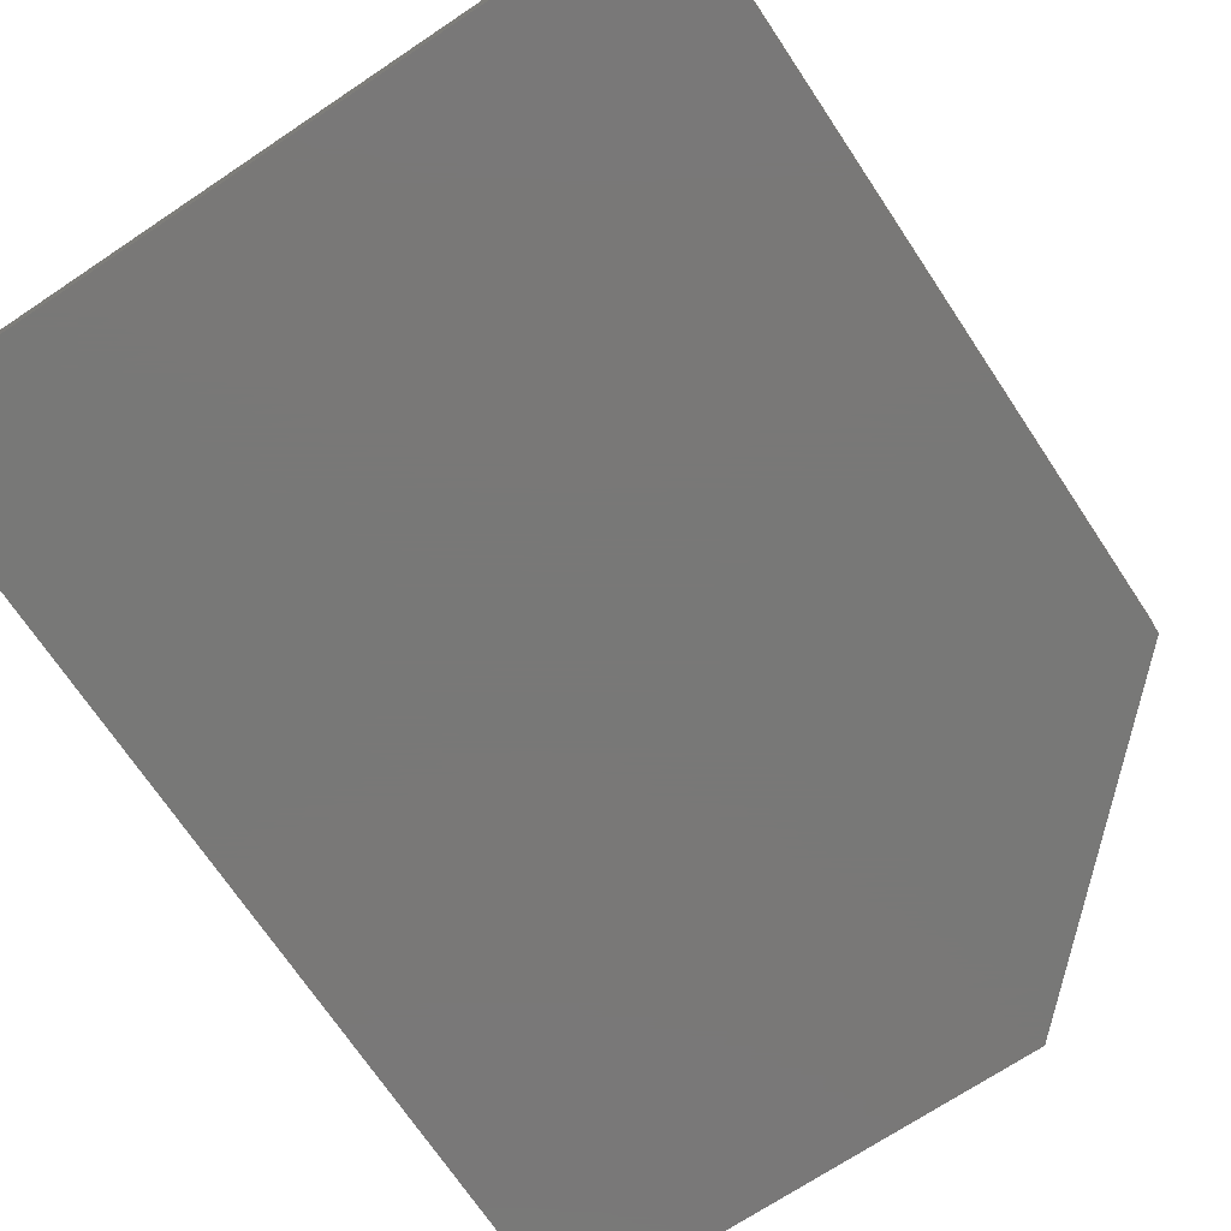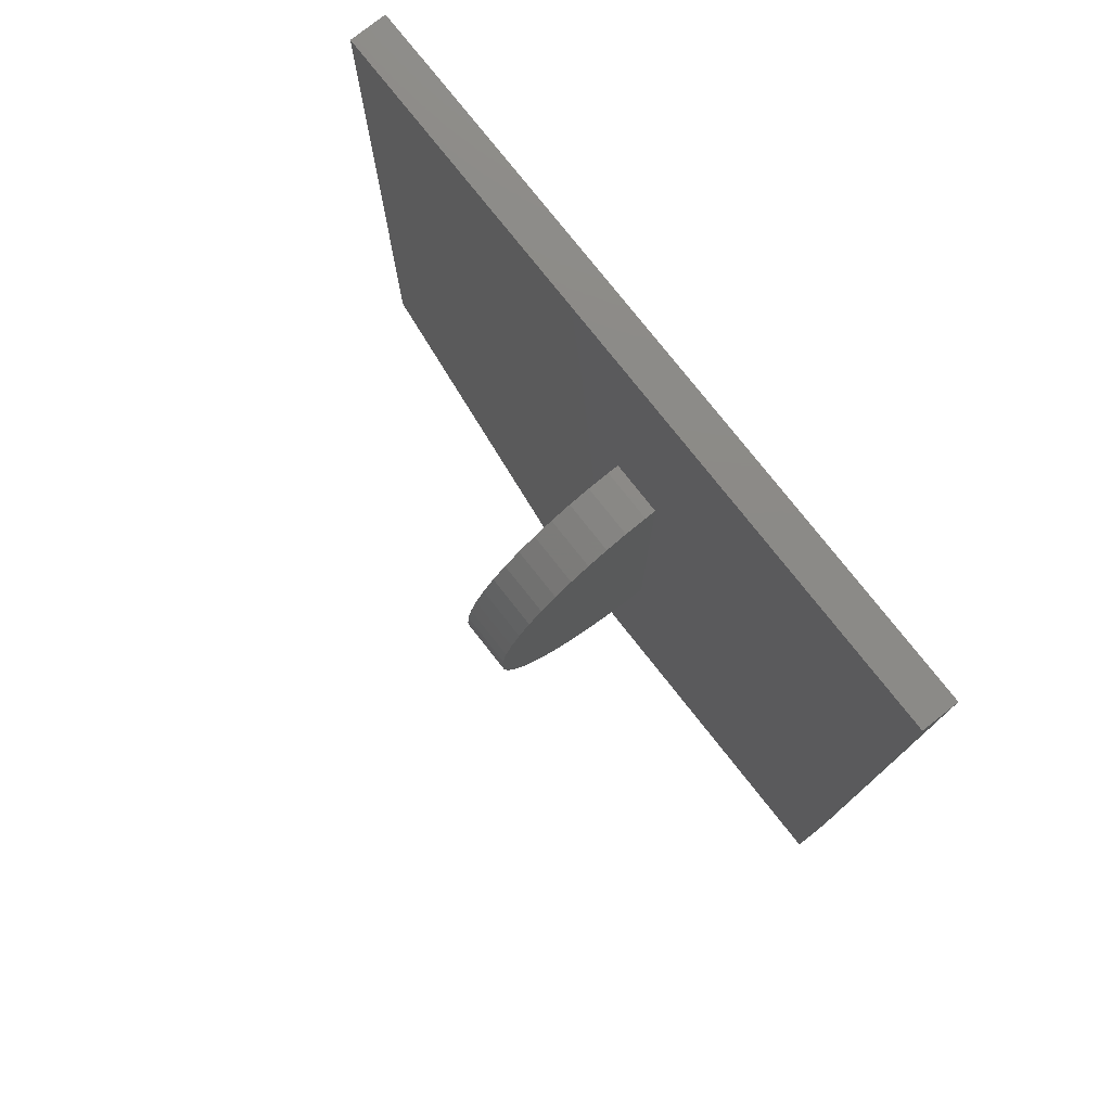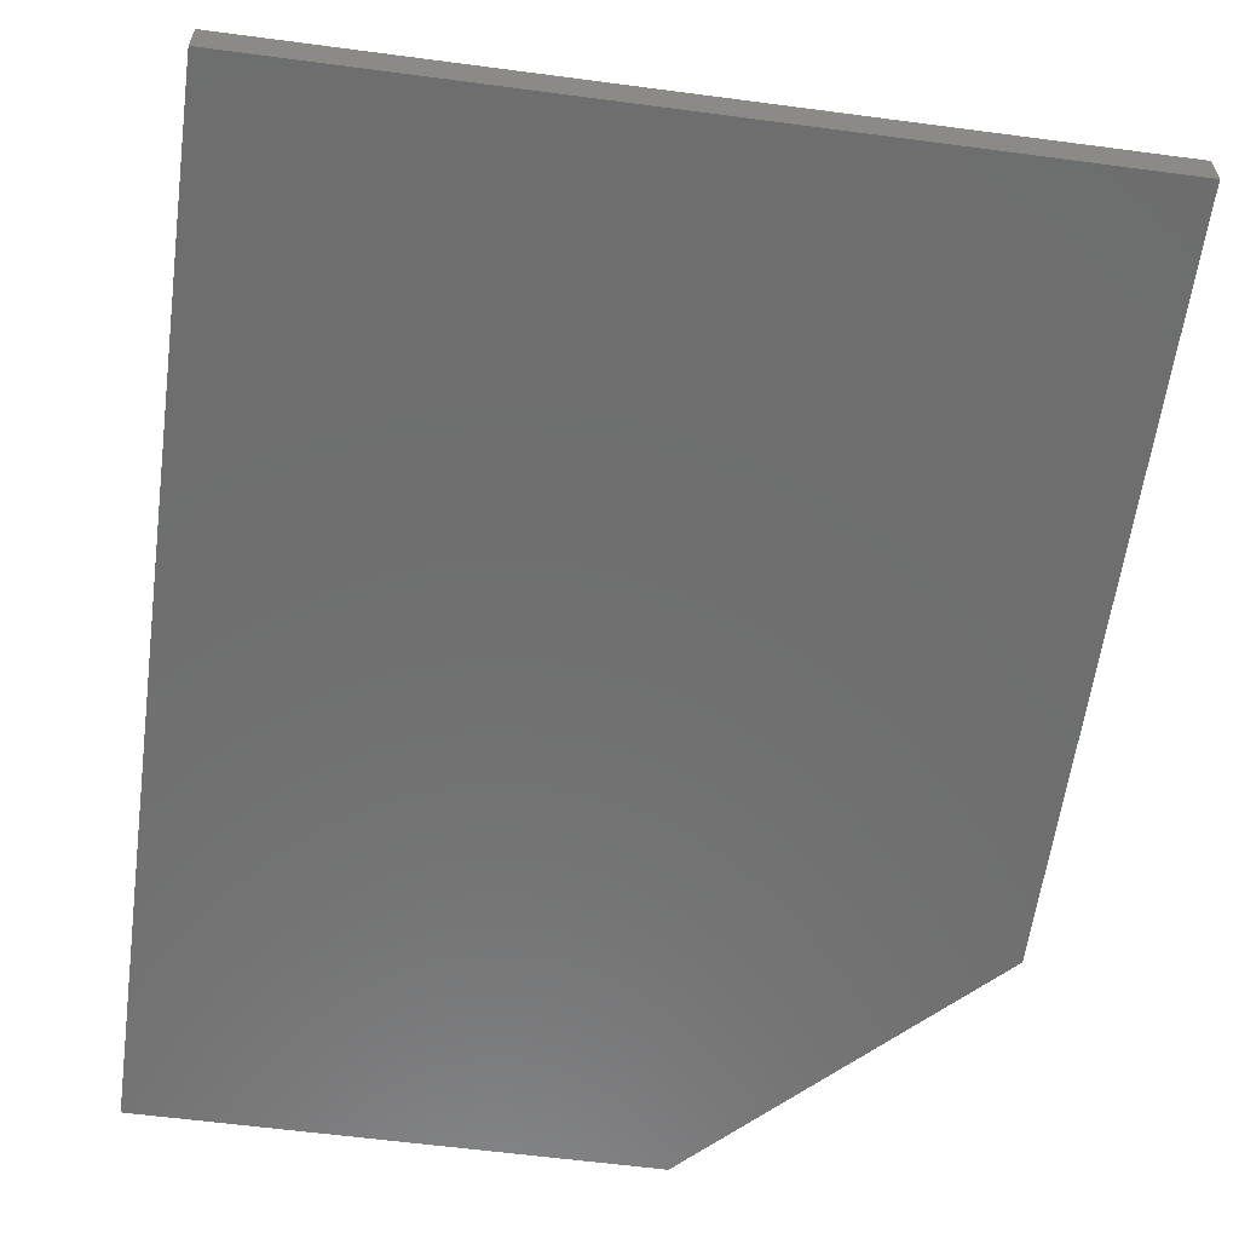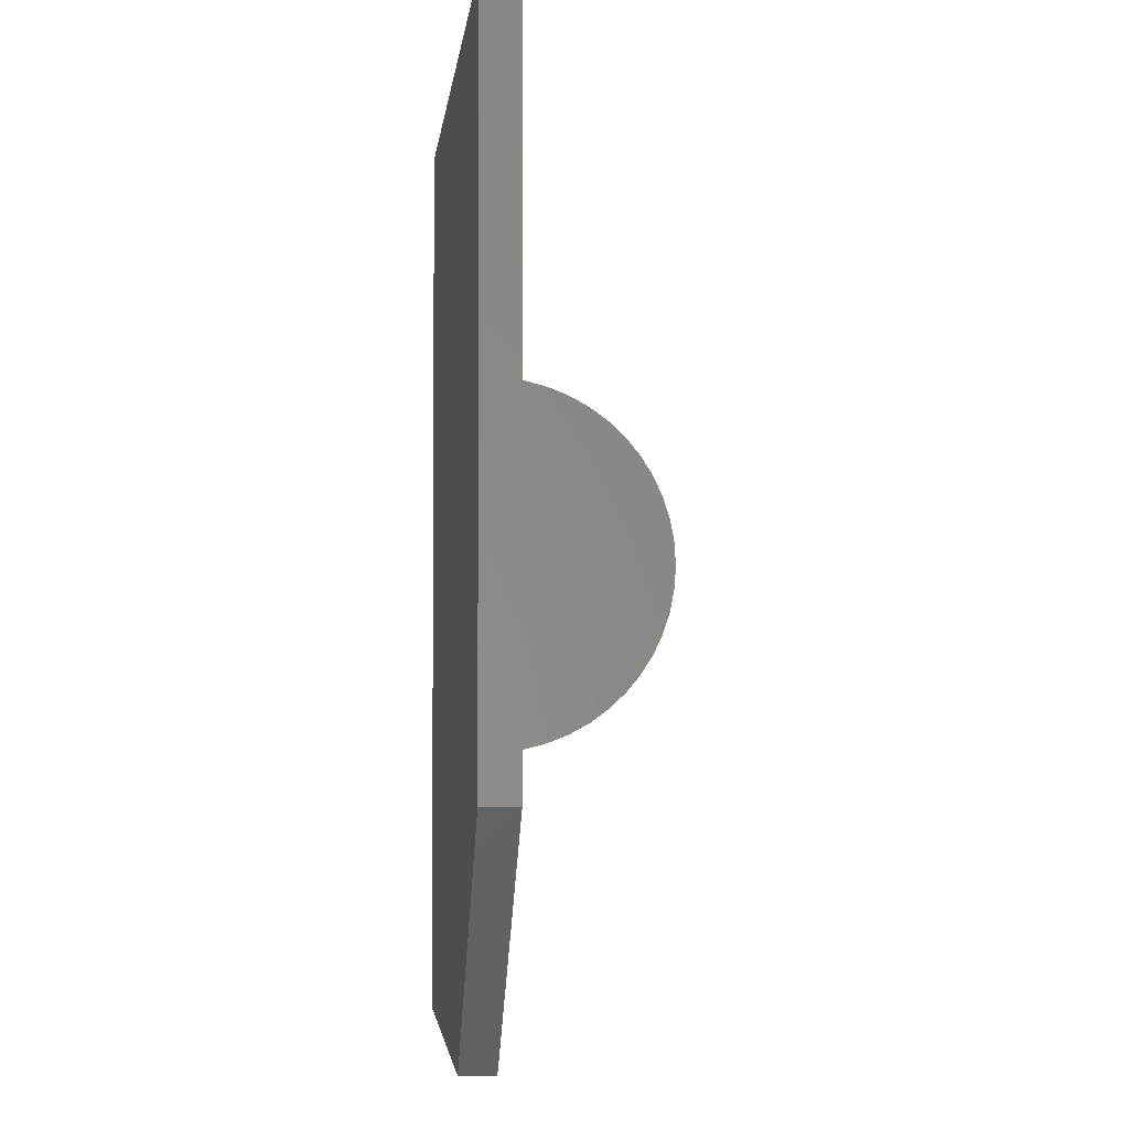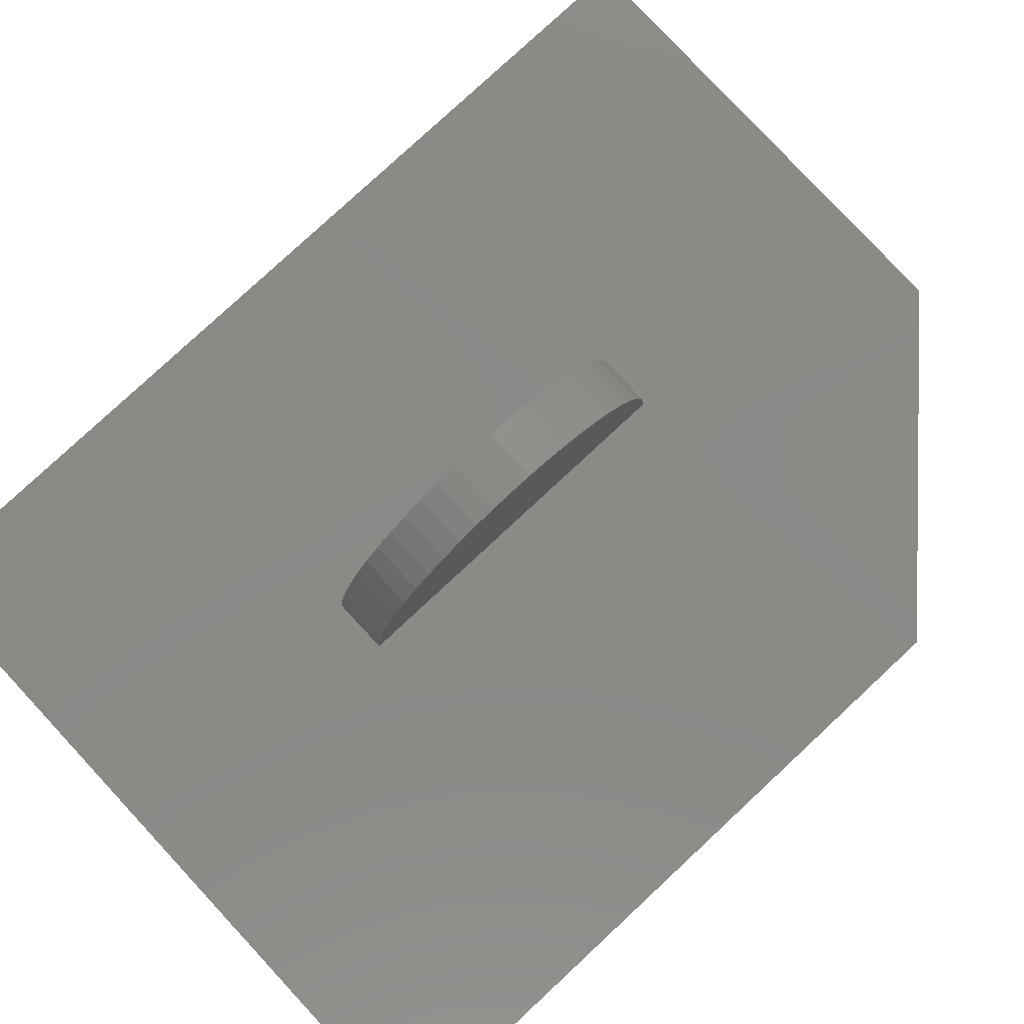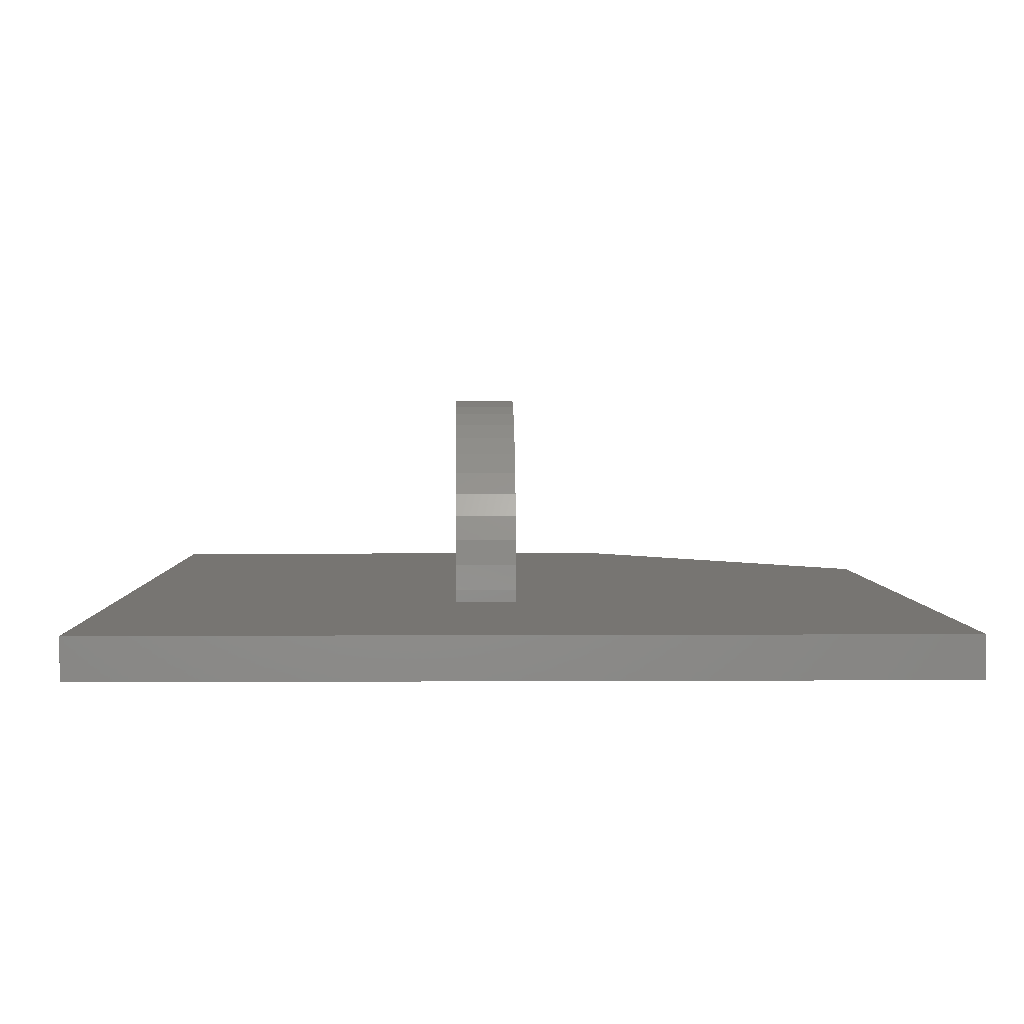
<metadata>
{"format":"stl","ext":"stl","renderer":"f3d","projection":"perspective","resolution":1024,"background":"white","views":[{"elev":-71.1,"azim":-146.3,"up":"+Z"},{"elev":77.8,"azim":51.7,"up":"+Y"},{"elev":-60.3,"azim":172.3,"up":"+Z"},{"elev":-2.8,"azim":-96.0,"up":"+Y"},{"elev":80.0,"azim":-132.9,"up":"+Z"},{"elev":2.9,"azim":178.8,"up":"+Z"}]}
</metadata>
<code>
# stl→obj: 64 verts, 124 faces
v 3.5 17.64 50
v 3.5 55.5 52
v 3.5 55.5 50
v 3.5 17.64 52
v 43.5 55.5 52
v 26.5 39.48 52
v 43.5 3.5 52
v 23.5 39.48 52
v 23.5 19.52 52
v 17.64 3.5 52
v 26.5 19.52 52
v 43.5 55.5 50
v 43.5 3.5 50
v 17.64 3.5 50
v 26.5 39.48 52.63
v 26.5 29.5 62
v 26.5 19.52 52.63
v 23.5 33.18 61.3
v 26.5 31.99 61.69
v 26.5 33.18 61.3
v 23.5 31.99 61.69
v 26.5 37.21 58.37
v 26.5 36.35 59.29
v 26.5 28.25 61.92
v 26.5 27.01 61.69
v 26.5 39.01 55.09
v 23.5 38.55 56.26
v 26.5 38.55 56.26
v 23.5 39.01 55.09
v 23.5 34.32 60.76
v 26.5 34.32 60.76
v 26.5 37.94 57.36
v 26.5 23.62 60.09
v 26.5 22.65 59.29
v 26.5 25.82 61.3
v 23.5 36.35 59.29
v 26.5 35.38 60.09
v 23.5 35.38 60.09
v 23.5 37.94 57.36
v 23.5 39.32 53.87
v 26.5 39.32 53.87
v 23.5 39.48 52.63
v 23.5 21.79 58.37
v 23.5 22.65 59.29
v 26.5 21.79 58.37
v 23.5 23.62 60.09
v 23.5 30.75 61.92
v 26.5 30.75 61.92
v 23.5 29.5 62
v 23.5 37.21 58.37
v 23.5 27.01 61.69
v 23.5 25.82 61.3
v 23.5 28.25 61.92
v 23.5 19.99 55.09
v 26.5 20.45 56.26
v 23.5 20.45 56.26
v 26.5 19.99 55.09
v 23.5 21.06 57.36
v 26.5 21.06 57.36
v 26.5 24.68 60.76
v 23.5 24.68 60.76
v 23.5 19.68 53.87
v 23.5 19.52 52.63
v 26.5 19.68 53.87
f 1 2 3
f 2 1 4
f 5 6 7
f 5 8 6
f 4 9 8
f 2 8 5
f 4 8 2
f 9 4 10
f 11 7 6
f 10 11 9
f 11 10 7
f 7 12 5
f 12 7 13
f 14 12 13
f 1 12 14
f 12 1 3
f 14 7 10
f 7 14 13
f 12 2 5
f 2 12 3
f 14 4 1
f 4 14 10
f 15 16 17
f 18 19 20
f 19 18 21
f 22 23 15
f 24 25 17
f 26 27 28
f 27 26 29
f 30 20 31
f 20 30 18
f 28 32 15
f 33 34 17
f 25 35 17
f 31 20 15
f 36 37 23
f 37 36 38
f 26 28 15
f 28 39 32
f 39 28 27
f 15 40 41
f 40 15 42
f 32 22 15
f 43 34 44
f 34 43 45
f 46 34 33
f 34 46 44
f 17 6 15
f 6 17 11
f 6 42 15
f 42 6 8
f 47 16 48
f 16 47 49
f 48 16 15
f 20 19 15
f 37 31 15
f 23 37 15
f 38 31 37
f 31 38 30
f 32 50 22
f 50 32 39
f 41 29 26
f 29 41 40
f 41 26 15
f 22 36 23
f 36 22 50
f 16 24 17
f 51 35 25
f 35 51 52
f 53 25 24
f 25 53 51
f 19 48 15
f 21 48 19
f 48 21 47
f 54 55 56
f 55 54 57
f 58 45 43
f 45 58 59
f 60 33 17
f 35 60 17
f 49 24 16
f 24 49 53
f 8 40 42
f 8 29 40
f 8 27 29
f 8 39 27
f 8 50 39
f 8 36 50
f 8 38 36
f 8 30 38
f 8 18 30
f 8 21 18
f 8 47 21
f 8 49 47
f 8 53 49
f 8 51 53
f 8 52 51
f 8 61 52
f 8 46 61
f 8 44 46
f 8 43 44
f 8 58 43
f 8 56 58
f 8 54 56
f 9 54 8
f 54 9 62
f 62 9 63
f 55 57 17
f 9 17 63
f 17 9 11
f 63 64 62
f 64 63 17
f 59 55 17
f 56 59 58
f 59 56 55
f 57 64 17
f 62 57 54
f 57 62 64
f 61 33 60
f 33 61 46
f 52 60 35
f 60 52 61
f 45 59 17
f 34 45 17

</code>
